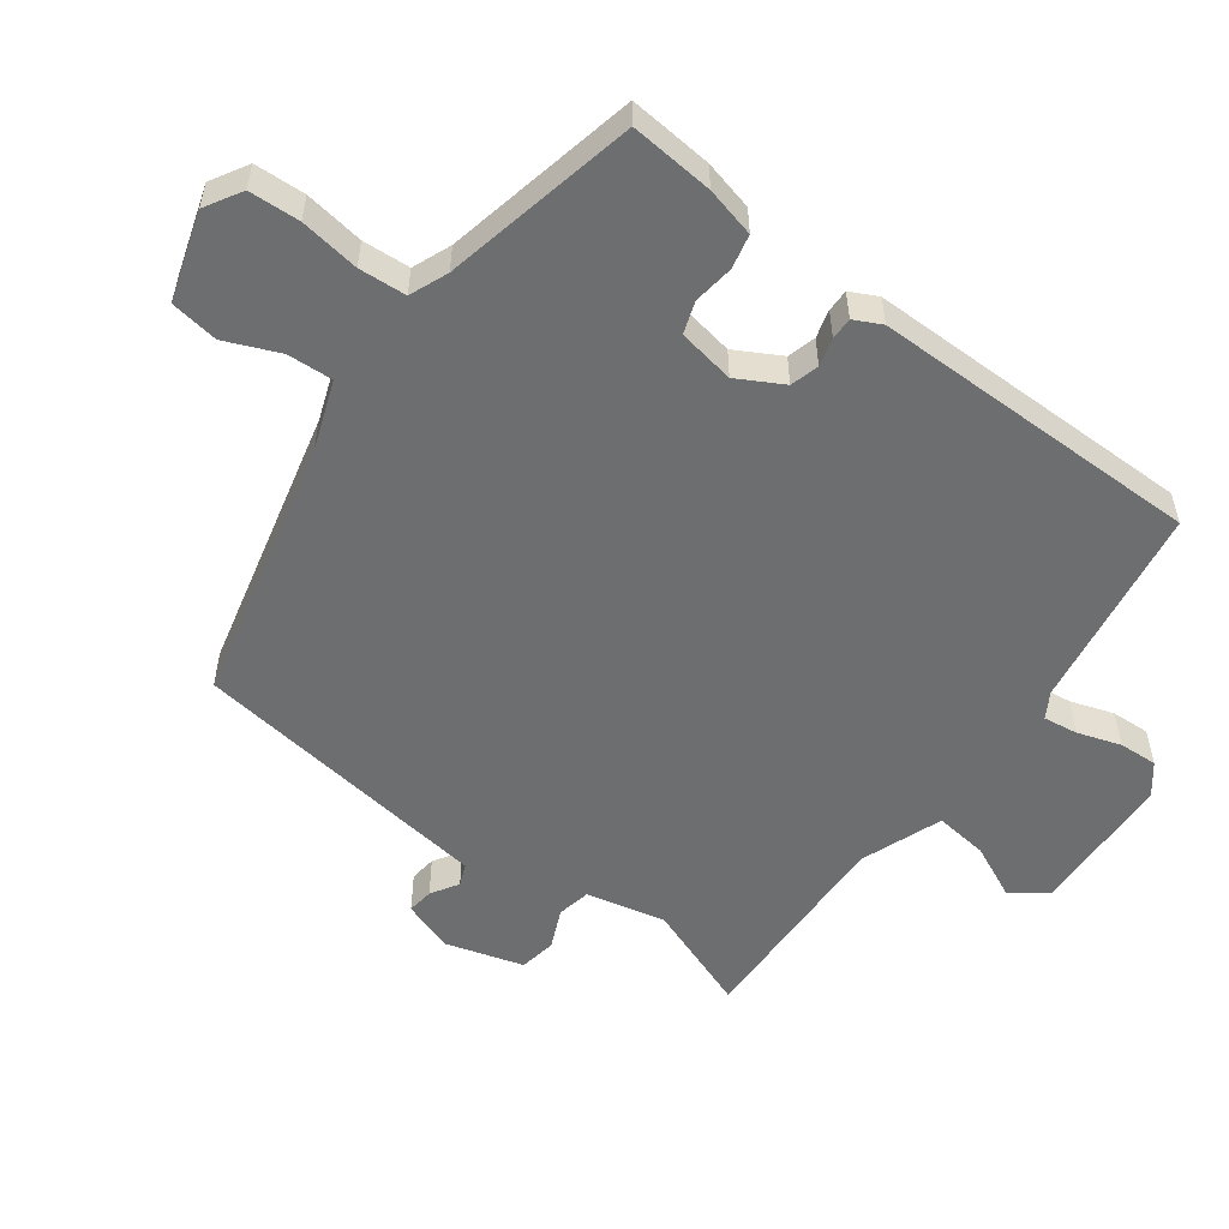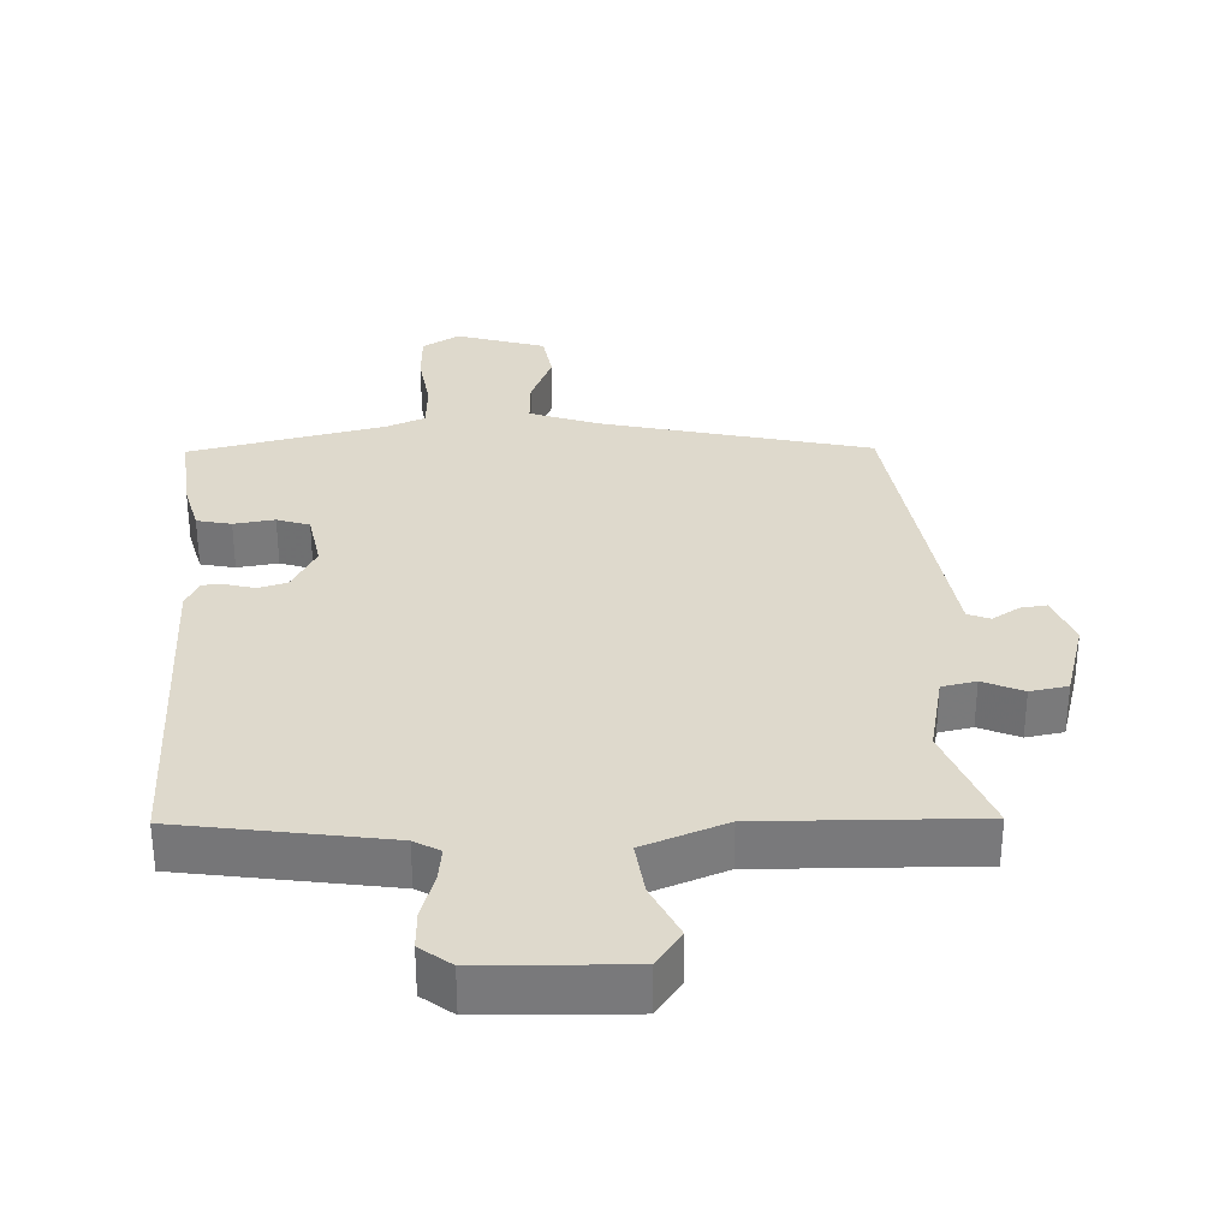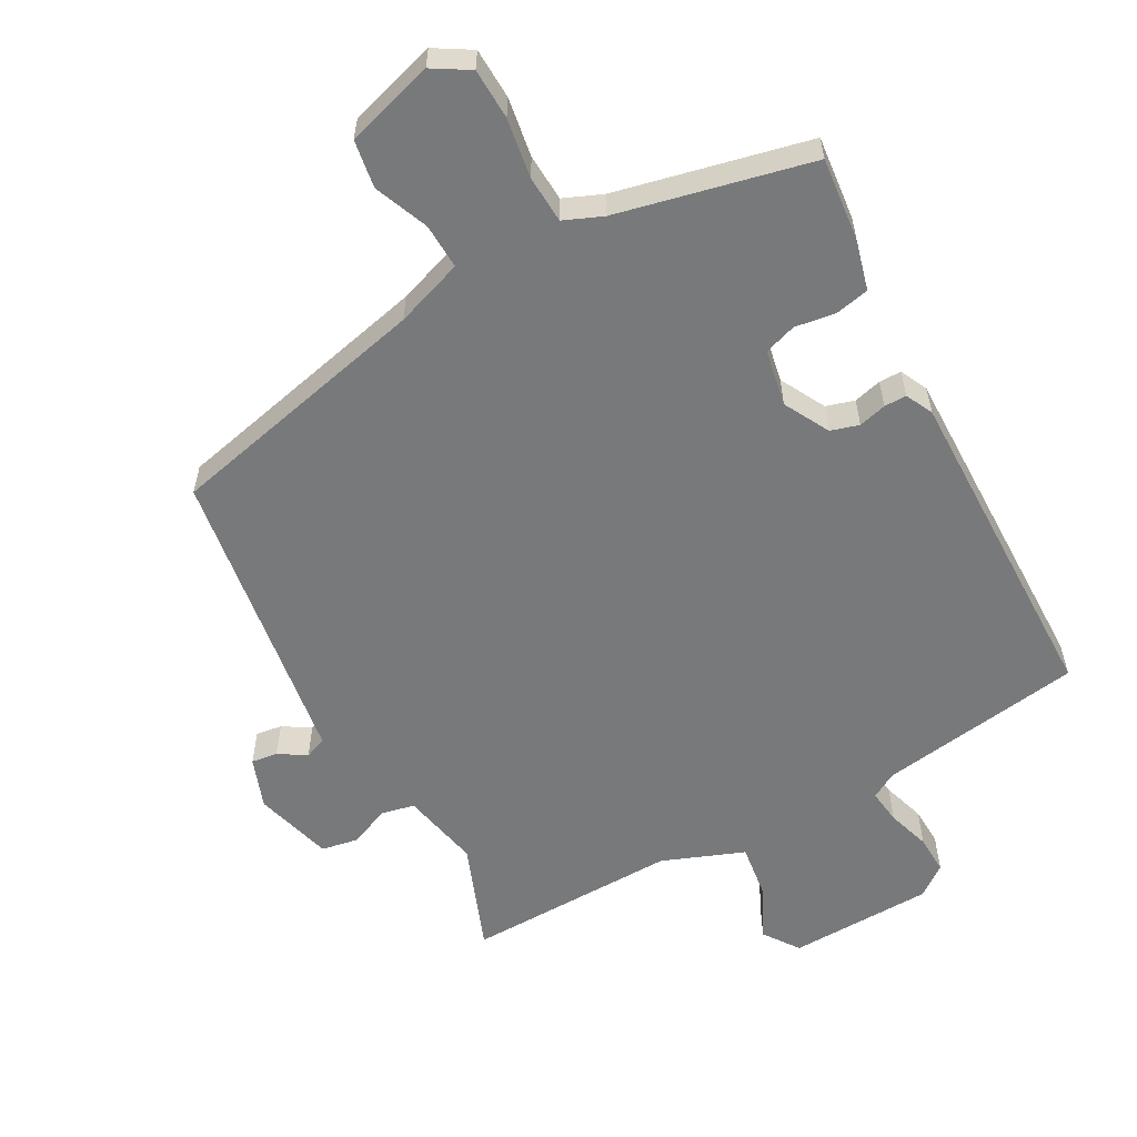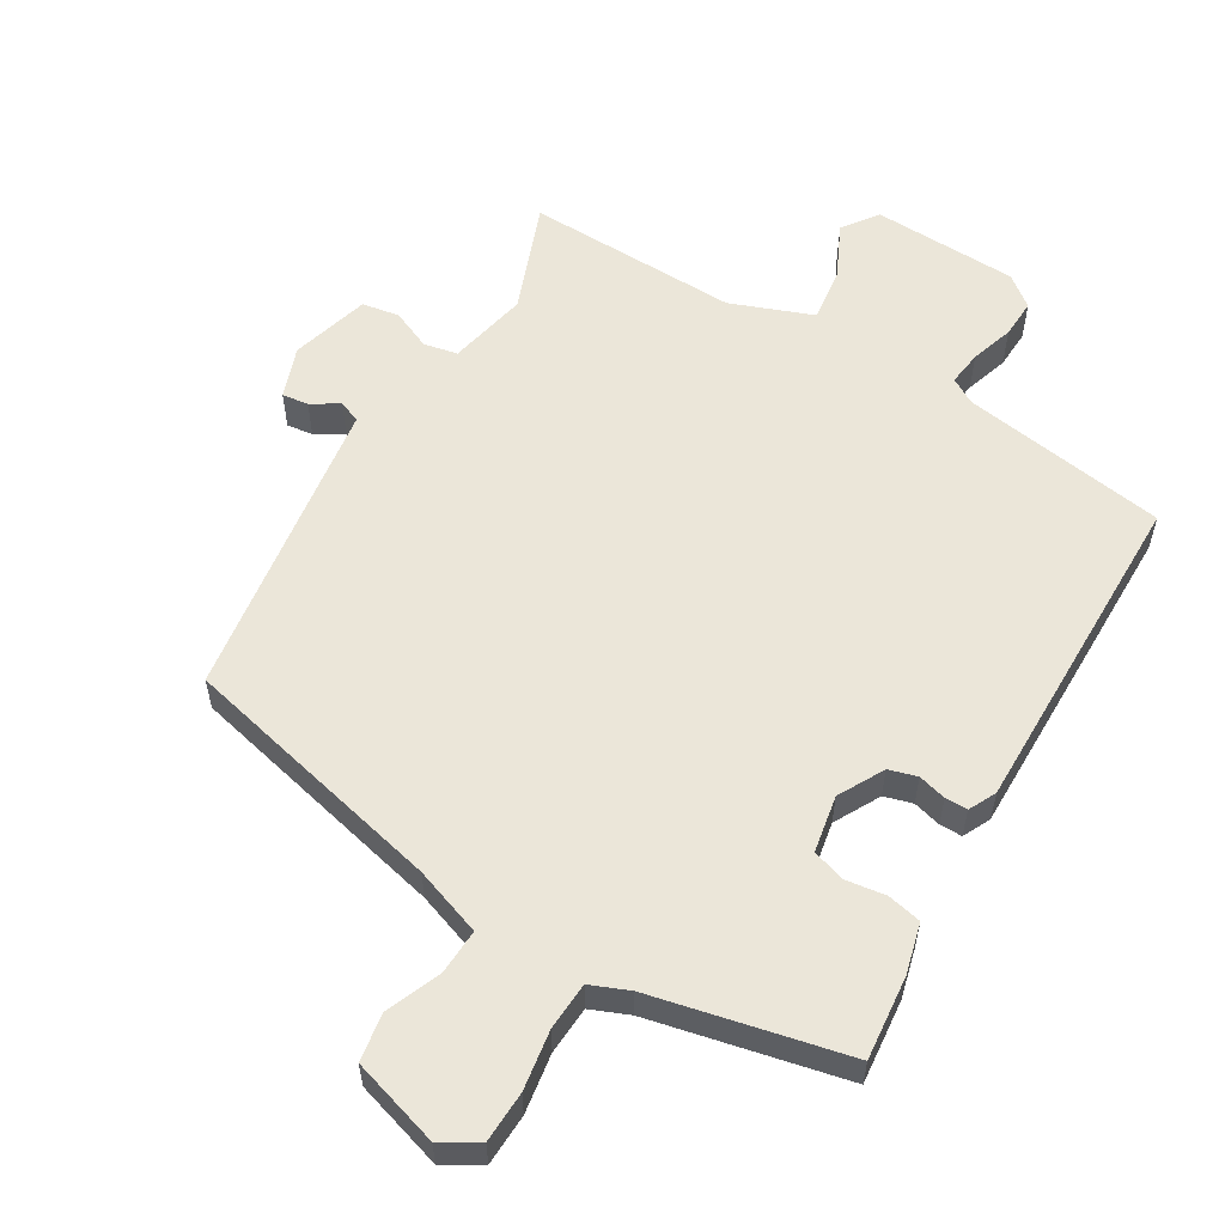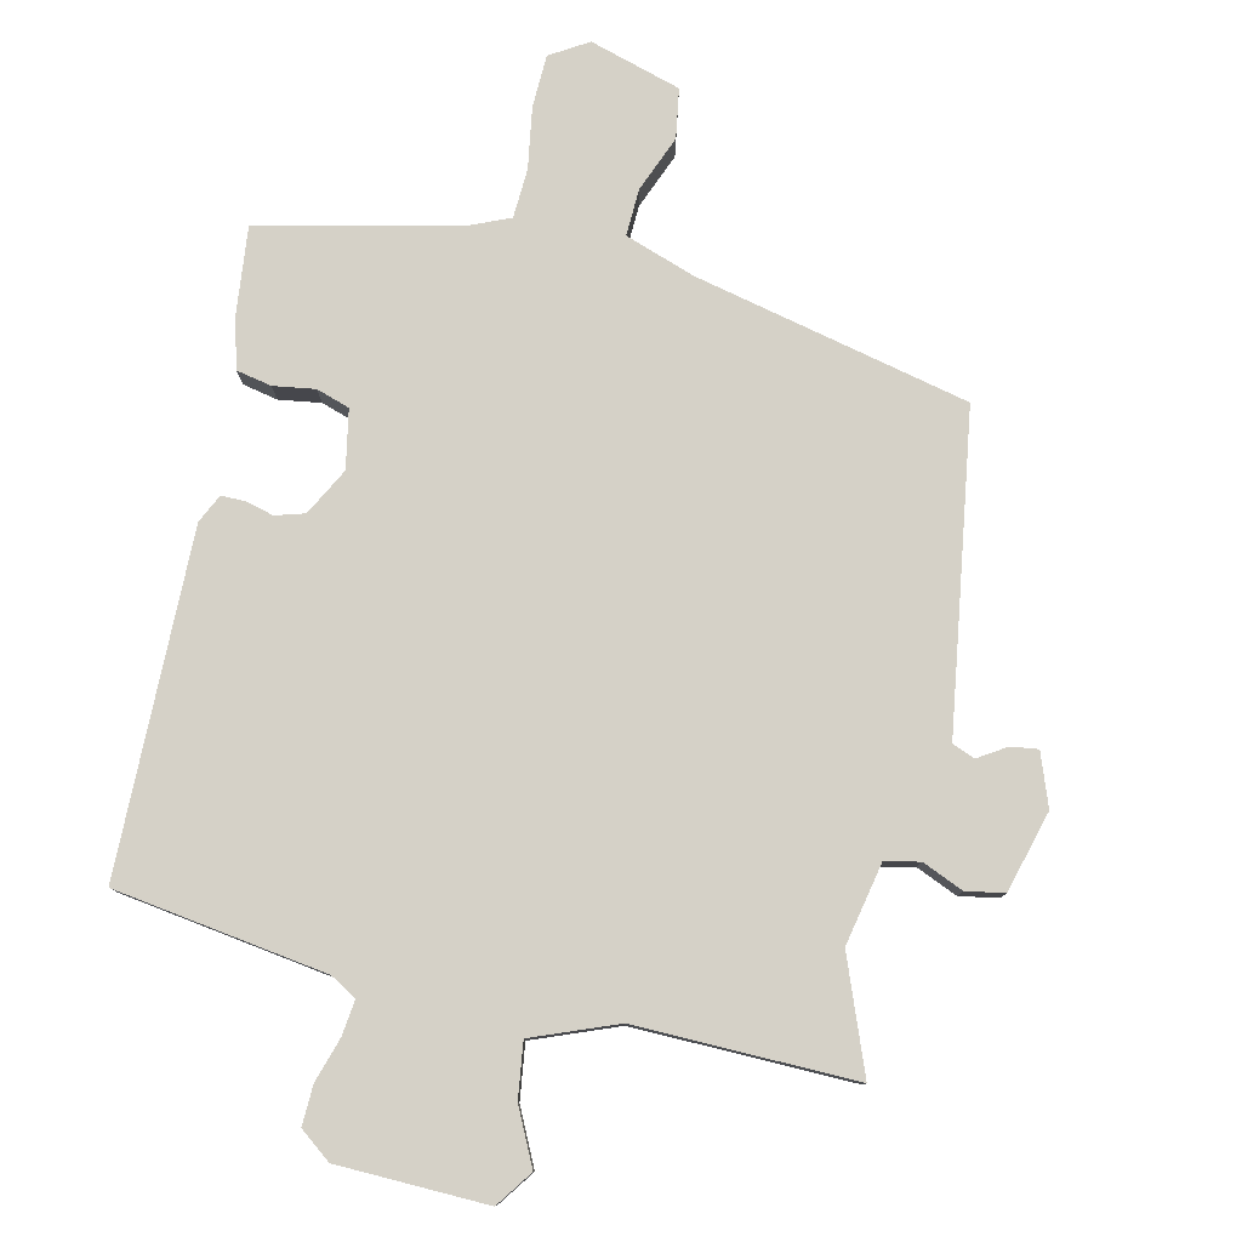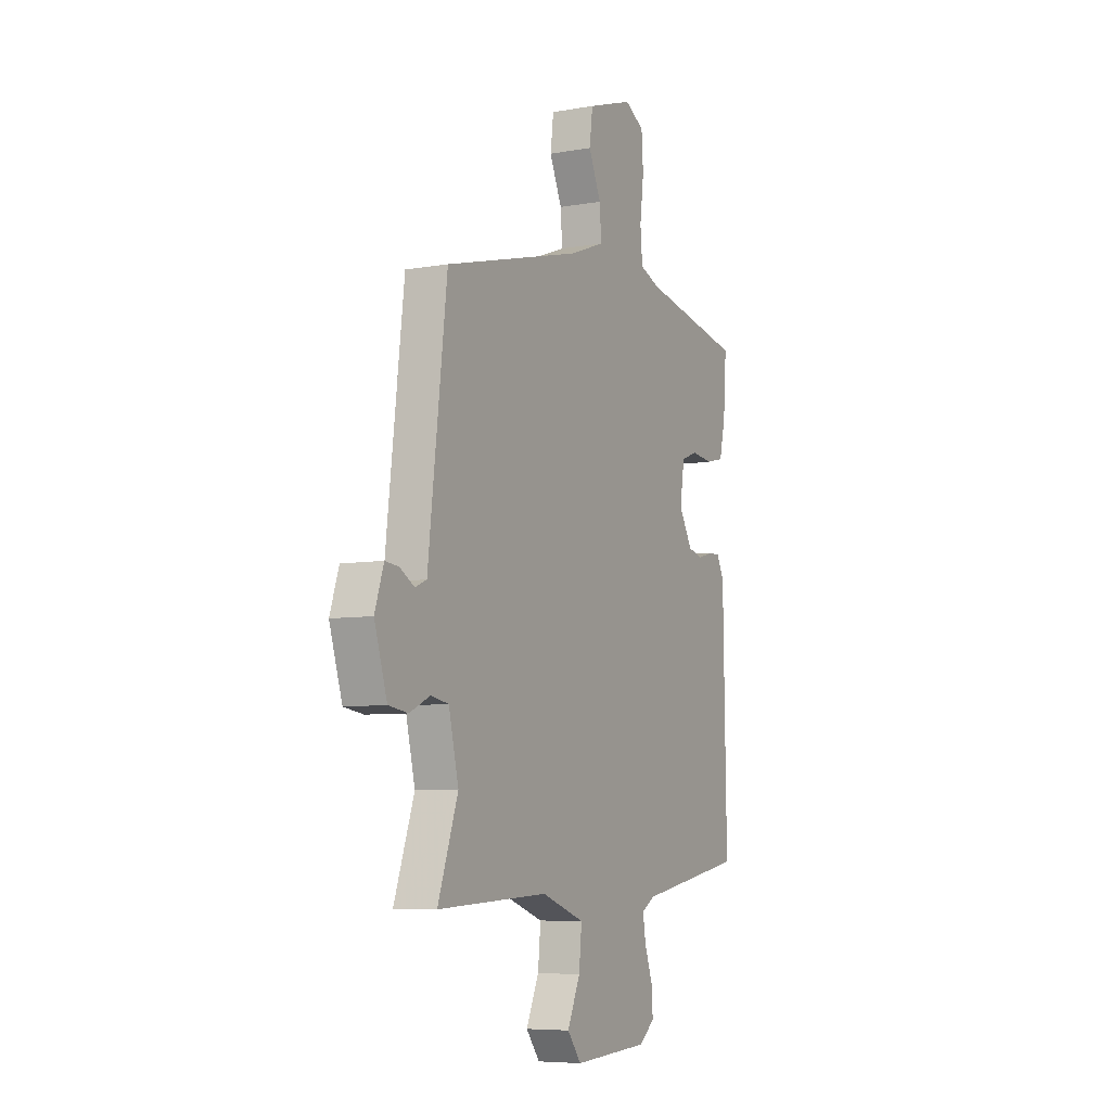
<metadata>
{"format":"obj","ext":"obj","renderer":"f3d","projection":"perspective","resolution":1024,"background":"white","views":[{"elev":-54.3,"azim":52.4,"up":"+Y"},{"elev":32.2,"azim":176.0,"up":"+Y"},{"elev":-57.7,"azim":27.0,"up":"+Y"},{"elev":57.1,"azim":29.3,"up":"+Y"},{"elev":79.3,"azim":-169.1,"up":"+Y"},{"elev":-6.9,"azim":-62.7,"up":"+Z"}]}
</metadata>
<code>
v -0.51 0.07 -0.495
v -0.453 0.07 -0.332
v -0.481 0.07 -0.215
v -0.531 0.07 -0.206
v -0.589 0.07 -0.233
v -0.644 0.07 -0.225
v -0.68 0.07 -0.11
v -0.655 0.07 -0.034
v -0.616 0.07 -0.038
v -0.575 0.07 -0.062
v -0.543 0.07 -0.048
v -0.53 0.07 0.064
v -0.49 0.07 0.404
v -0.1 0.07 0.506
v -0.001 0.07 0.544
v -0.006 0.07 0.611
v -0.041 0.07 0.69
v -0.032 0.07 0.761
v 0.097 0.07 0.804
v 0.152 0.07 0.773
v 0.157 0.07 0.698
v 0.146 0.07 0.61
v 0.152 0.07 0.54
v 0.209 0.07 0.518
v 0.496 0.07 0.462
v 0.487 0.07 0.338
v 0.47 0.07 0.264
v 0.42 0.07 0.252
v 0.36 0.07 0.259
v 0.313 0.07 0.242
v 0.3 0.07 0.158
v 0.338 0.07 0.092
v 0.38 0.07 0.081
v 0.421 0.07 0.093
v 0.454 0.07 0.094
v 0.475 0.07 0.054
v 0.484 0.07 -0.435
v 0.182 0.07 -0.49
v 0.145 0.07 -0.513
v 0.153 0.07 -0.564
v 0.175 0.07 -0.627
v 0.179 0.07 -0.684
v 0.135 0.07 -0.72
v -0.079 0.07 -0.733
v -0.118 0.07 -0.682
v -0.082 0.07 -0.601
v -0.074 0.07 -0.522
v -0.196 0.07 -0.479
v -0.51 0 -0.495
v -0.453 0 -0.332
v -0.481 0 -0.215
v -0.531 0 -0.206
v -0.589 0 -0.233
v -0.644 0 -0.225
v -0.68 0 -0.11
v -0.655 0 -0.034
v -0.616 0 -0.038
v -0.575 0 -0.062
v -0.543 0 -0.048
v -0.53 0 0.064
v -0.49 0 0.404
v -0.1 0 0.506
v -0.001 0 0.544
v -0.006 0 0.611
v -0.041 0 0.69
v -0.032 0 0.761
v 0.097 0 0.804
v 0.152 0 0.773
v 0.157 0 0.698
v 0.146 0 0.61
v 0.152 0 0.54
v 0.209 0 0.518
v 0.496 0 0.462
v 0.487 0 0.338
v 0.47 0 0.264
v 0.42 0 0.252
v 0.36 0 0.259
v 0.313 0 0.242
v 0.3 0 0.158
v 0.338 0 0.092
v 0.38 0 0.081
v 0.421 0 0.093
v 0.454 0 0.094
v 0.475 0 0.054
v 0.484 0 -0.435
v 0.182 0 -0.49
v 0.145 0 -0.513
v 0.153 0 -0.564
v 0.175 0 -0.627
v 0.179 0 -0.684
v 0.135 0 -0.72
v -0.079 0 -0.733
v -0.118 0 -0.682
v -0.082 0 -0.601
v -0.074 0 -0.522
v -0.196 0 -0.479
f 43 44 45 46
f 43 46 47
f 40 41 42 43
f 39 40 43 47
f 38 39 47 48
f 36 37 38 48
f 33 34 35 36
f 32 33 36 48
f 26 27 28 29
f 24 25 26 29
f 23 24 29 30
f 19 20 21 22
f 19 22 23
f 16 17 18 19
f 15 16 19 23
f 14 15 23 30
f 11 12 13 14
f 7 8 9 10
f 7 10 11
f 4 5 6 7
f 3 4 7 11
f 32 48 1 2
f 31 32 2 3
f 14 30 31
f 3 11 14 31
f 94 93 92 91
f 95 94 91
f 91 90 89 88
f 95 91 88 87
f 96 95 87 86
f 96 86 85 84
f 84 83 82 81
f 96 84 81 80
f 77 76 75 74
f 77 74 73 72
f 78 77 72 71
f 70 69 68 67
f 71 70 67
f 67 66 65 64
f 71 67 64 63
f 78 71 63 62
f 62 61 60 59
f 58 57 56 55
f 59 58 55
f 55 54 53 52
f 59 55 52 51
f 50 49 96 80
f 51 50 80 79
f 79 78 62
f 79 62 59 51
f 1 49 50 2
f 2 50 51 3
f 3 51 52 4
f 4 52 53 5
f 5 53 54 6
f 6 54 55 7
f 7 55 56 8
f 8 56 57 9
f 9 57 58 10
f 10 58 59 11
f 11 59 60 12
f 12 60 61 13
f 13 61 62 14
f 14 62 63 15
f 15 63 64 16
f 16 64 65 17
f 17 65 66 18
f 18 66 67 19
f 19 67 68 20
f 20 68 69 21
f 21 69 70 22
f 22 70 71 23
f 23 71 72 24
f 24 72 73 25
f 25 73 74 26
f 26 74 75 27
f 27 75 76 28
f 28 76 77 29
f 29 77 78 30
f 30 78 79 31
f 31 79 80 32
f 32 80 81 33
f 33 81 82 34
f 34 82 83 35
f 35 83 84 36
f 36 84 85 37
f 37 85 86 38
f 38 86 87 39
f 39 87 88 40
f 40 88 89 41
f 41 89 90 42
f 42 90 91 43
f 43 91 92 44
f 44 92 93 45
f 45 93 94 46
f 46 94 95 47
f 47 95 96 48
f 48 96 49 1

</code>
